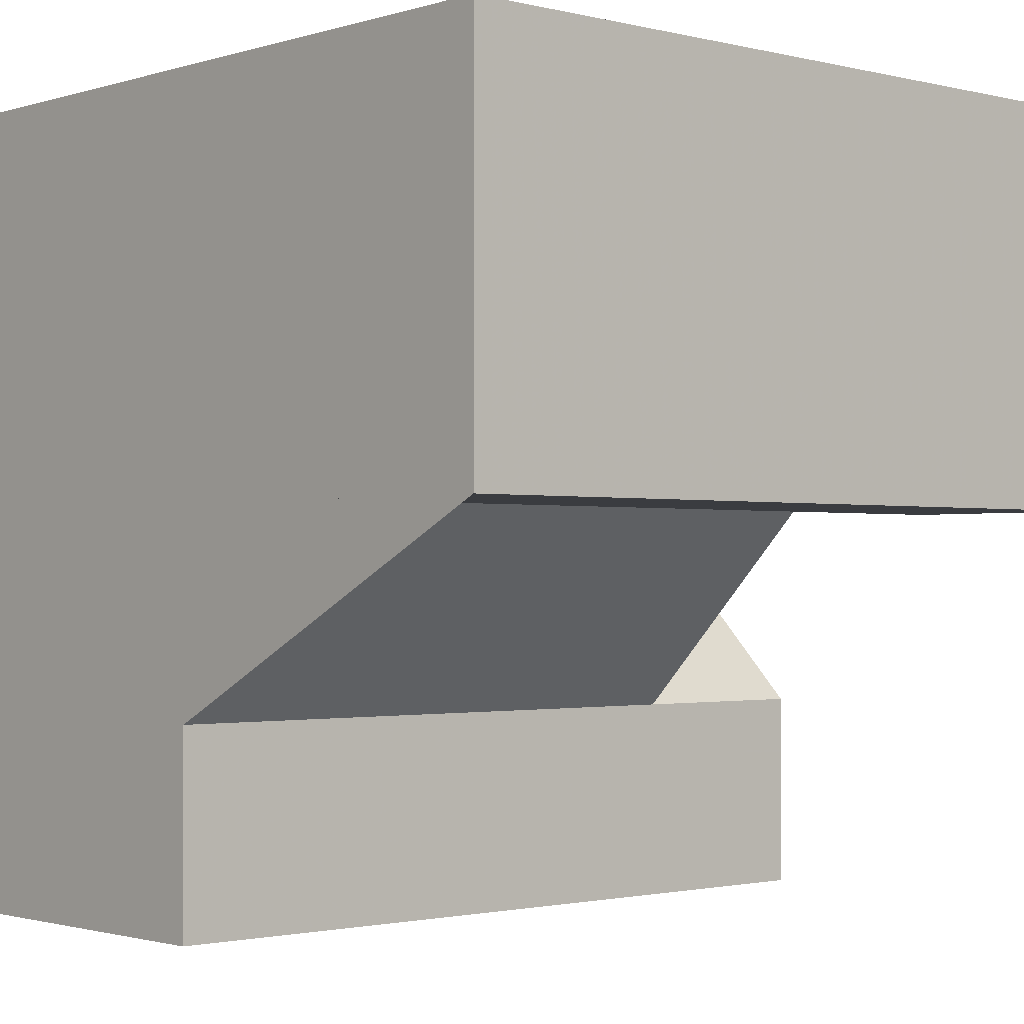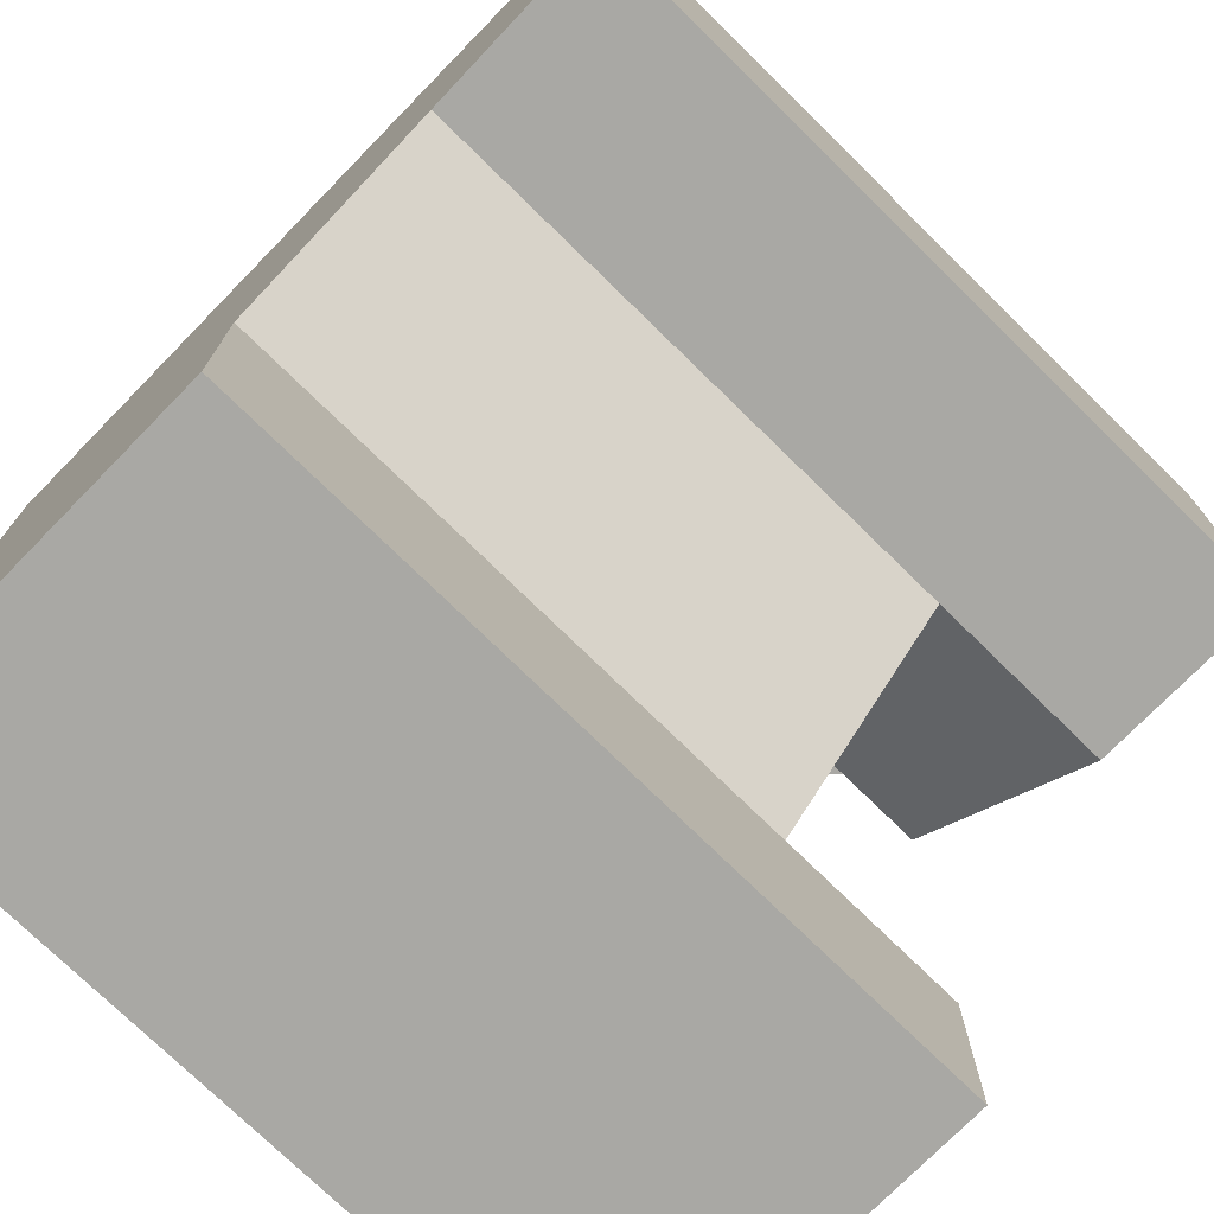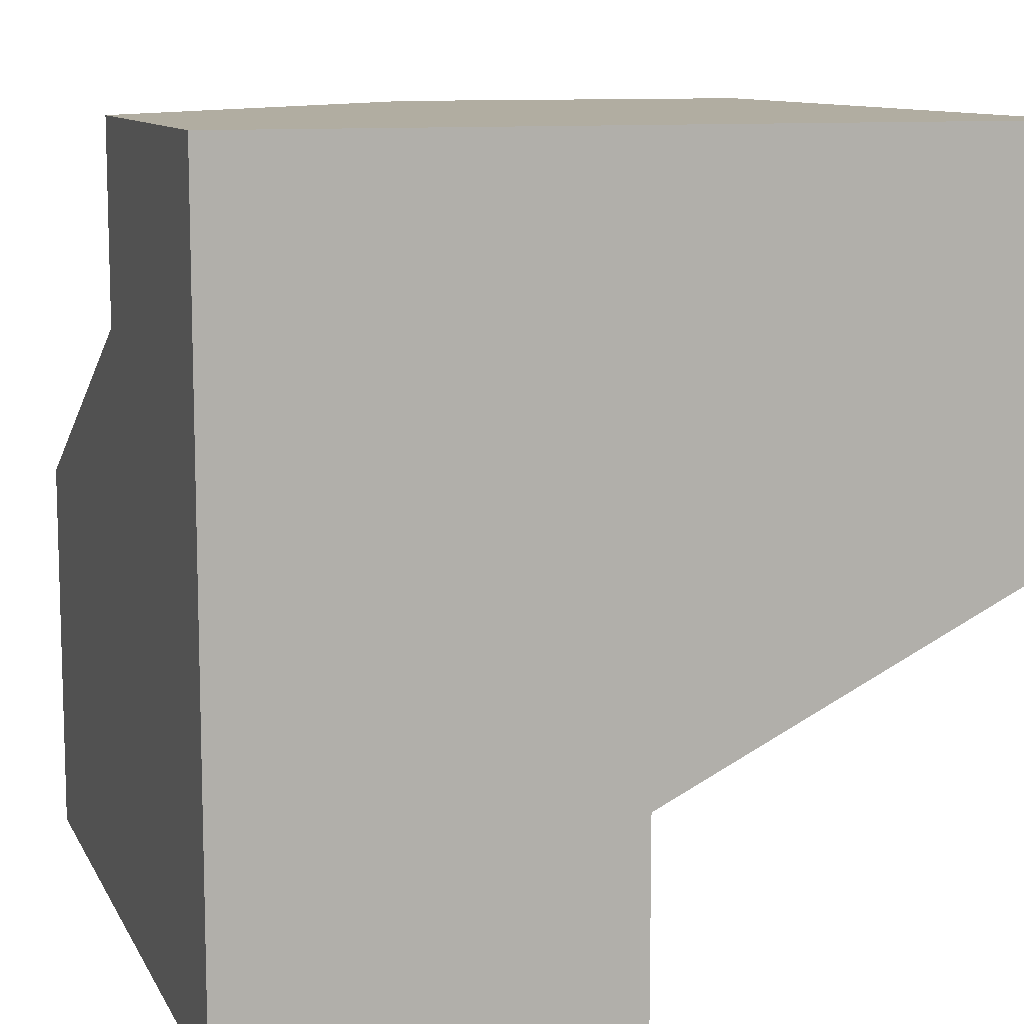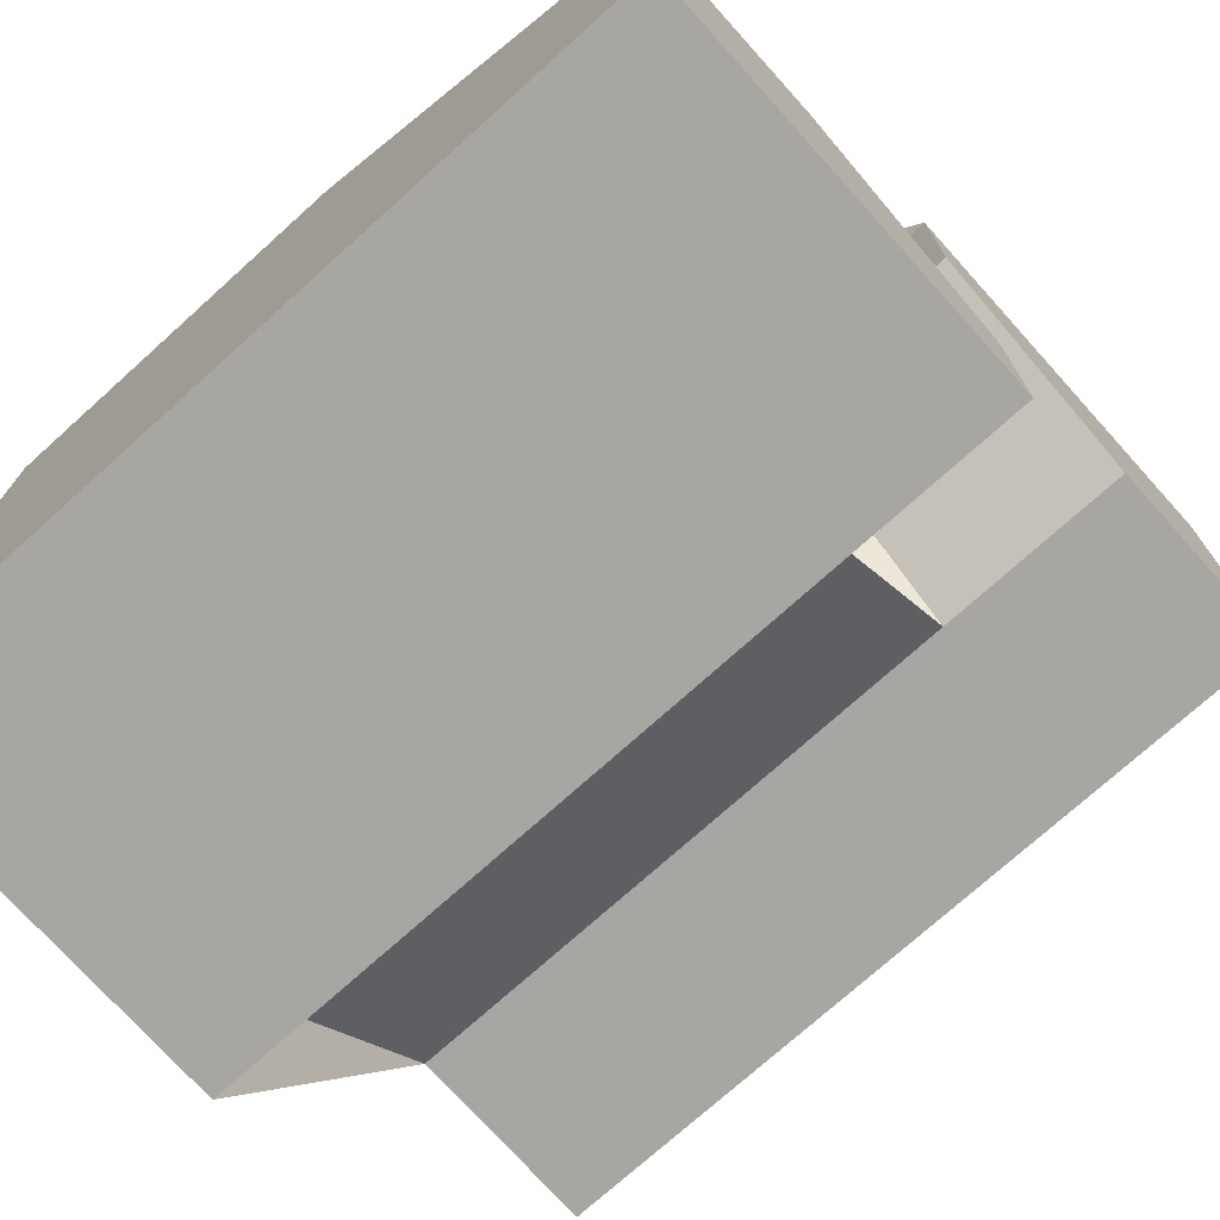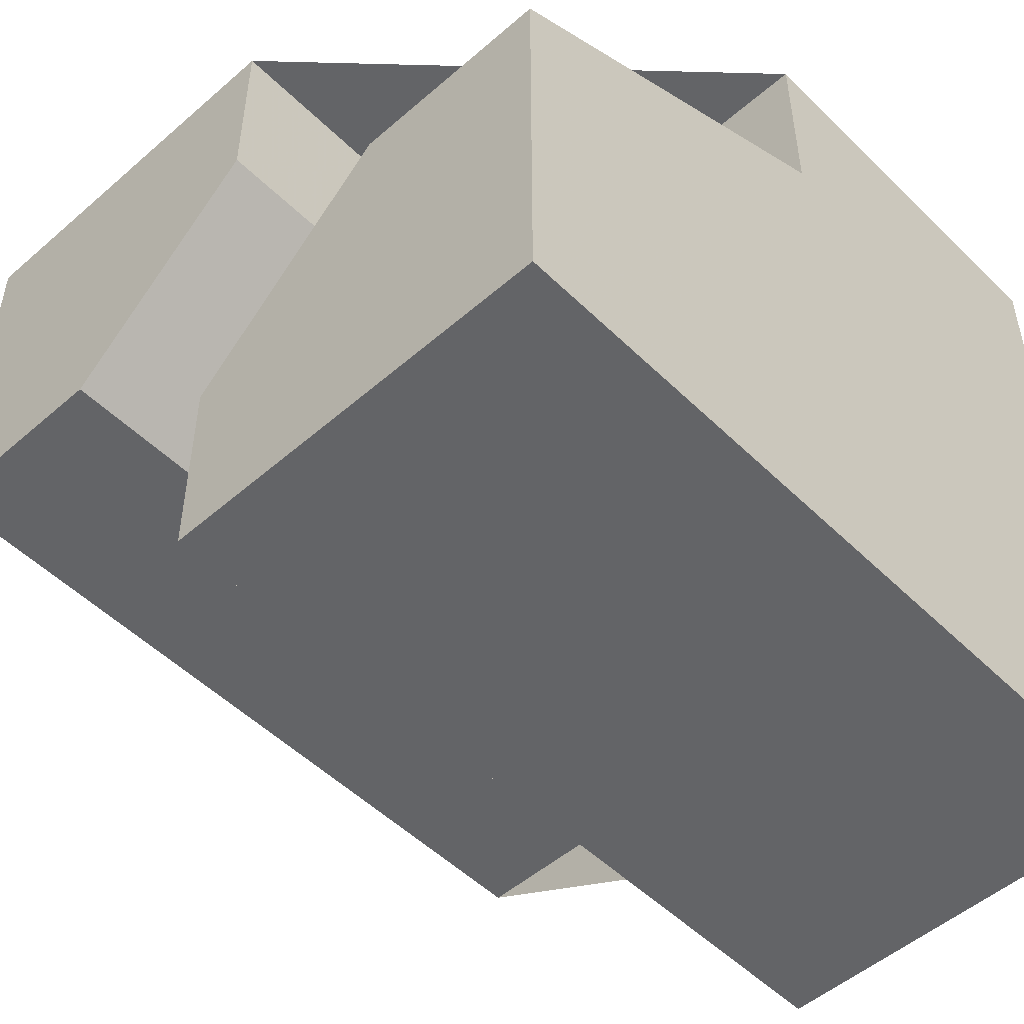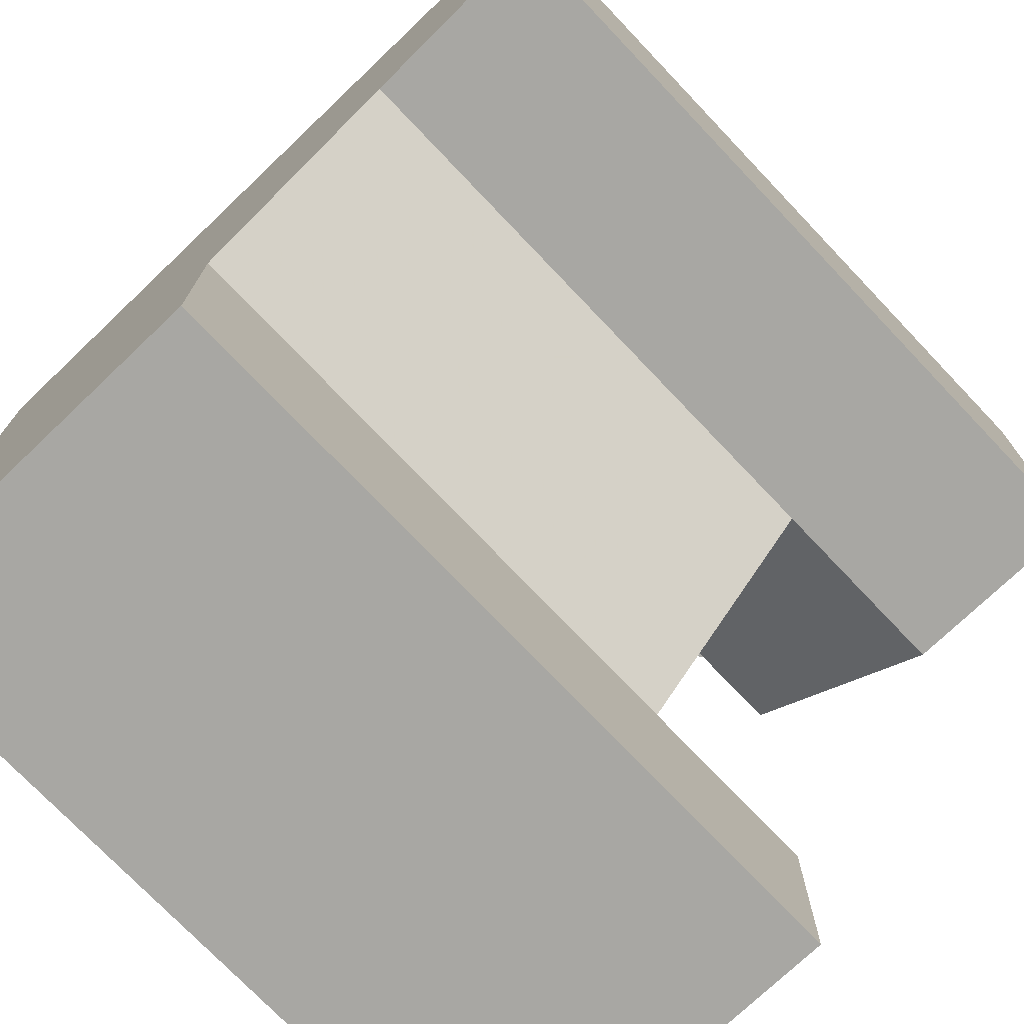
<metadata>
{"format":"obj","ext":"obj","renderer":"f3d","projection":"perspective","resolution":1024,"background":"white","views":[{"elev":-1.5,"azim":138.1,"up":"+Y"},{"elev":-74.9,"azim":135.6,"up":"+Y"},{"elev":10.3,"azim":72.1,"up":"+Y"},{"elev":-74.2,"azim":-138.0,"up":"+Z"},{"elev":-51.2,"azim":-46.6,"up":"+Y"},{"elev":-74.5,"azim":133.6,"up":"+Y"}]}
</metadata>
<code>
g
v 0.5 -0.5 0.5
v 0.5 0.5 0.5
v 0.5 0.5 -0.5
v 0.5 0 -0.5
v 0.5 0 -0.25
v 0.5 -0.25 0
v 0.5 -0.5 0
v -0.5 -0.5 0.5
v -0.5 0 0.5
v -0.25 0 0.5
v 0 0.25 0.5
v 0 0.5 0.5
v 0.25 0 -0.5
v -0.5 0.5 -0.5
v -0.5 0 -0.5
v -0.25 0 -0.5
v -0.5 0.5 0
v -0.5 0.25 0
v -0.5 0.125 -0.125
v -0.5 0 -0.25
v -0.5 -0.5 0
v -0.5 -0.25 0
v -0.5 0 0.25
v 0.25 -0.5 0
v -0.25 -0.5 0
v 0 0.5 0.25
v -0.25 0.5 0
v -0.25 -0.25 0
v 0.25 -0.25 0
v 0.25 0 -0.25
v 0 0.25 0.25
v -0.25 0 -0.25
v -0.25 0.25 0
v -0.25 0 0.25
g tile_188
f 1 7 6 5 4 3 2
f 2 12 11 10 9 8 1
f 13 16 15 14 3 4
f 14 15 20 19 18 17
f 8 9 23 22 21
f 1 8 21 25 24 7
f 12 2 3 14 17 27 26
f 28 30 29
f 31 33 32
f 31 28 34
f 31 32 28
f 32 30 28
f 19 32 33 18
f 20 32 19
f 31 11 12 26
f 10 11 31 34
f 33 31 26 27
f 6 7 24 29
f 29 24 25 28
f 5 6 29 30
f 25 21 22 28
f 22 23 34 28
f 23 9 10 34
f 13 4 5 30
f 16 13 30 32
f 27 17 18 33
f 20 15 16 32

</code>
